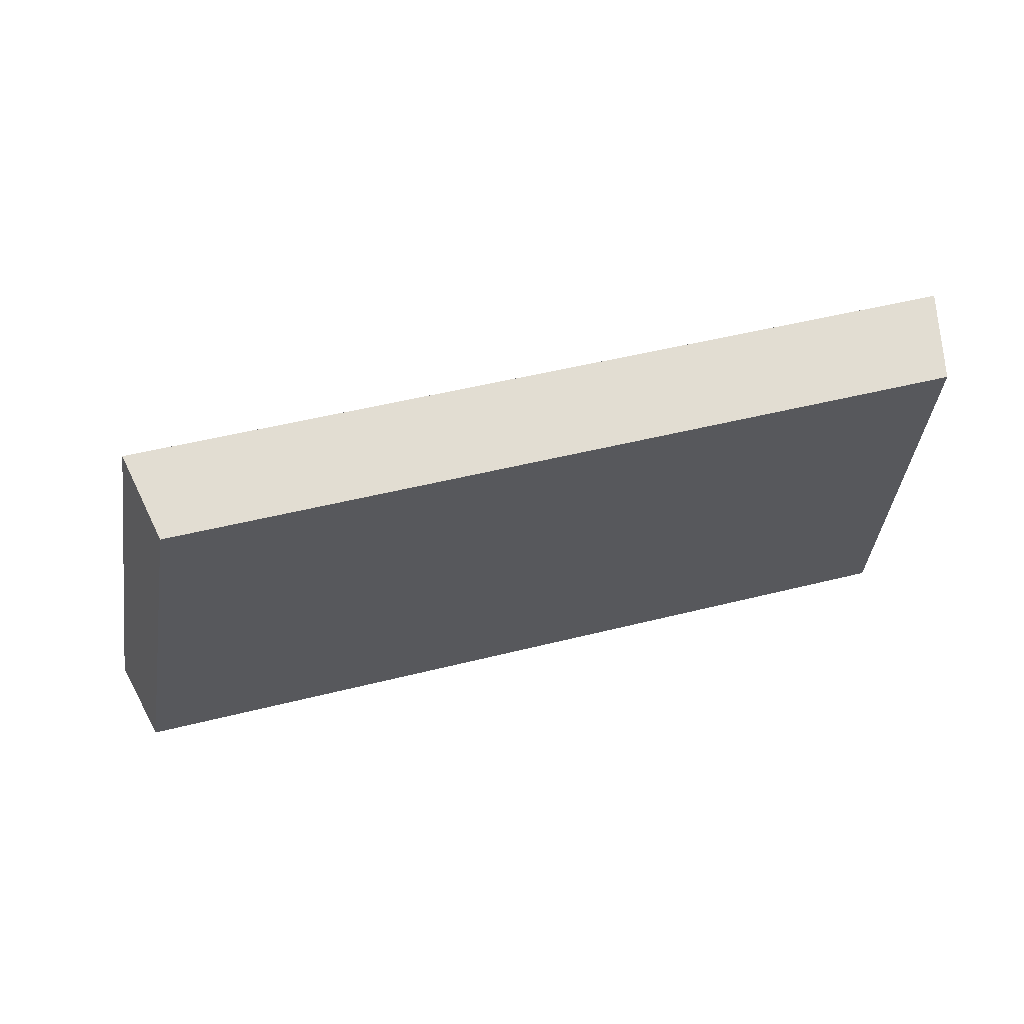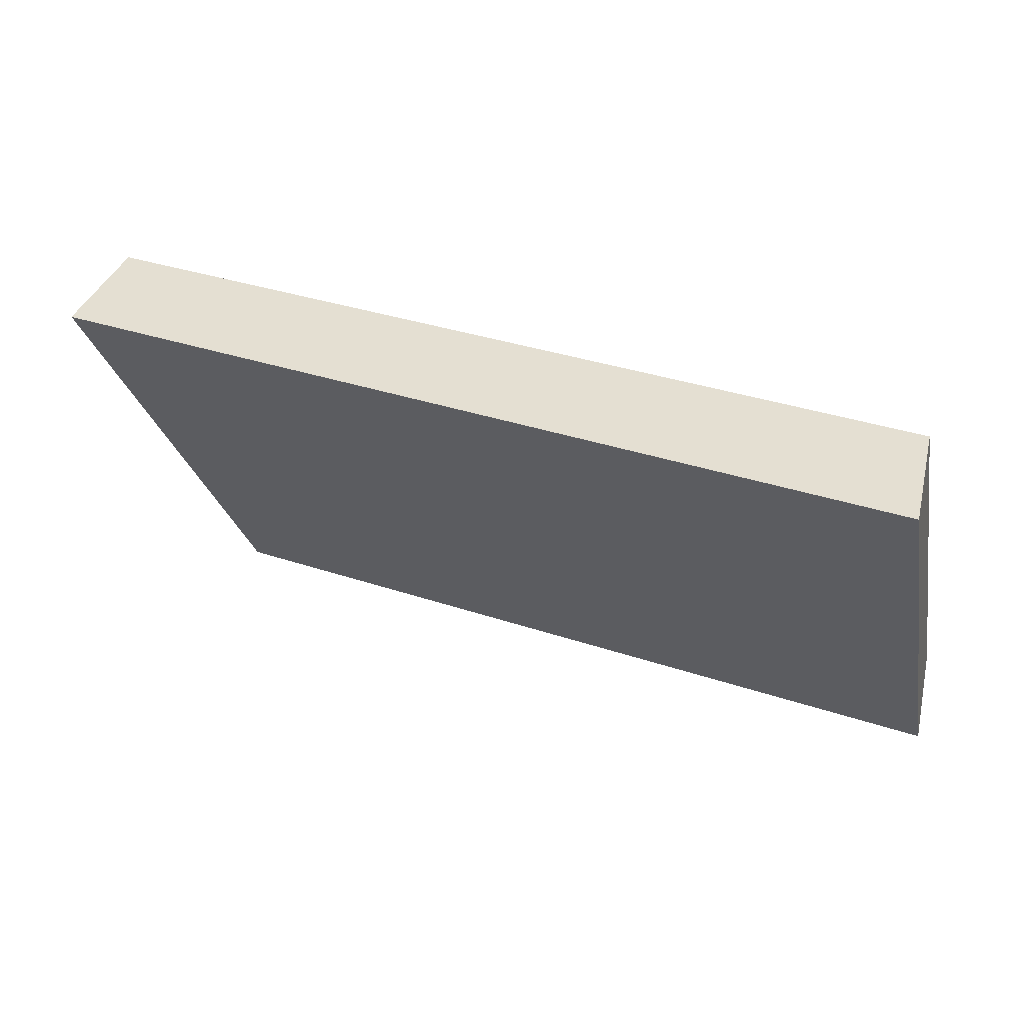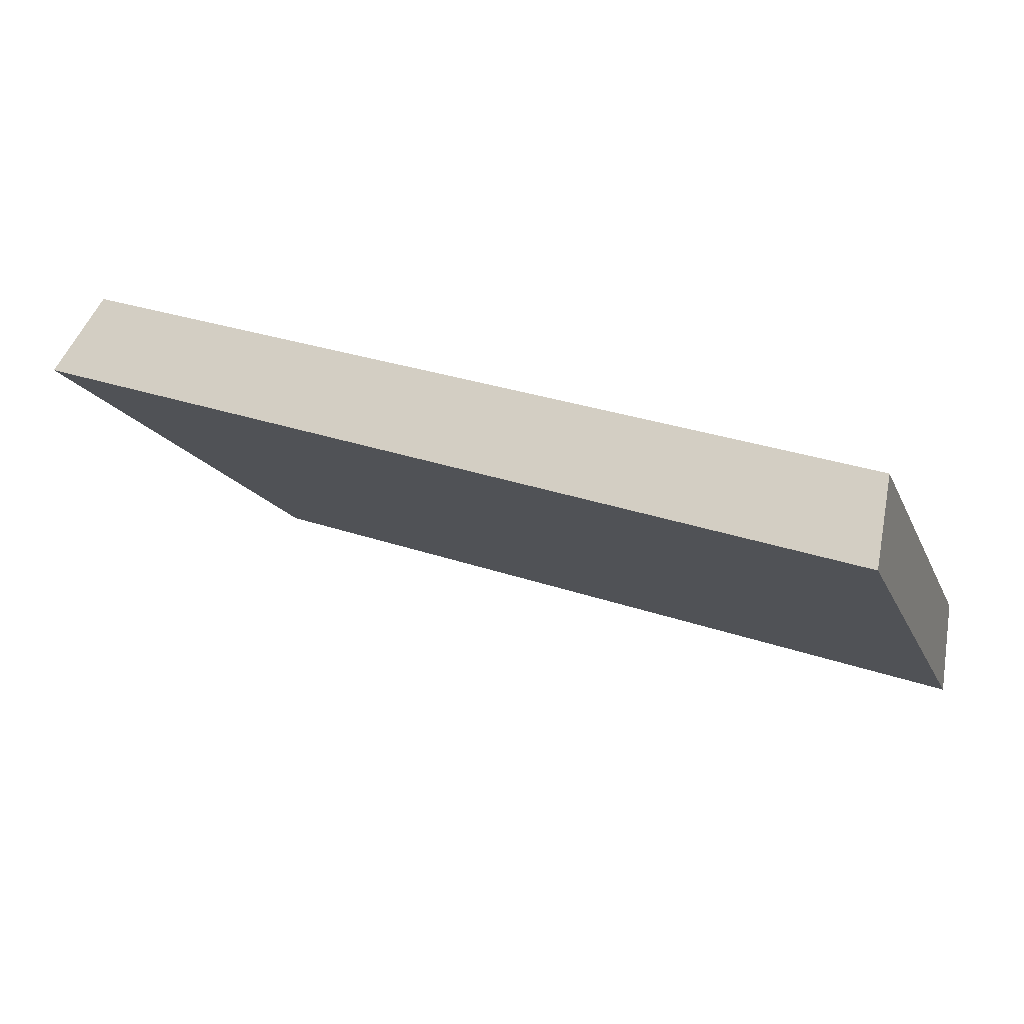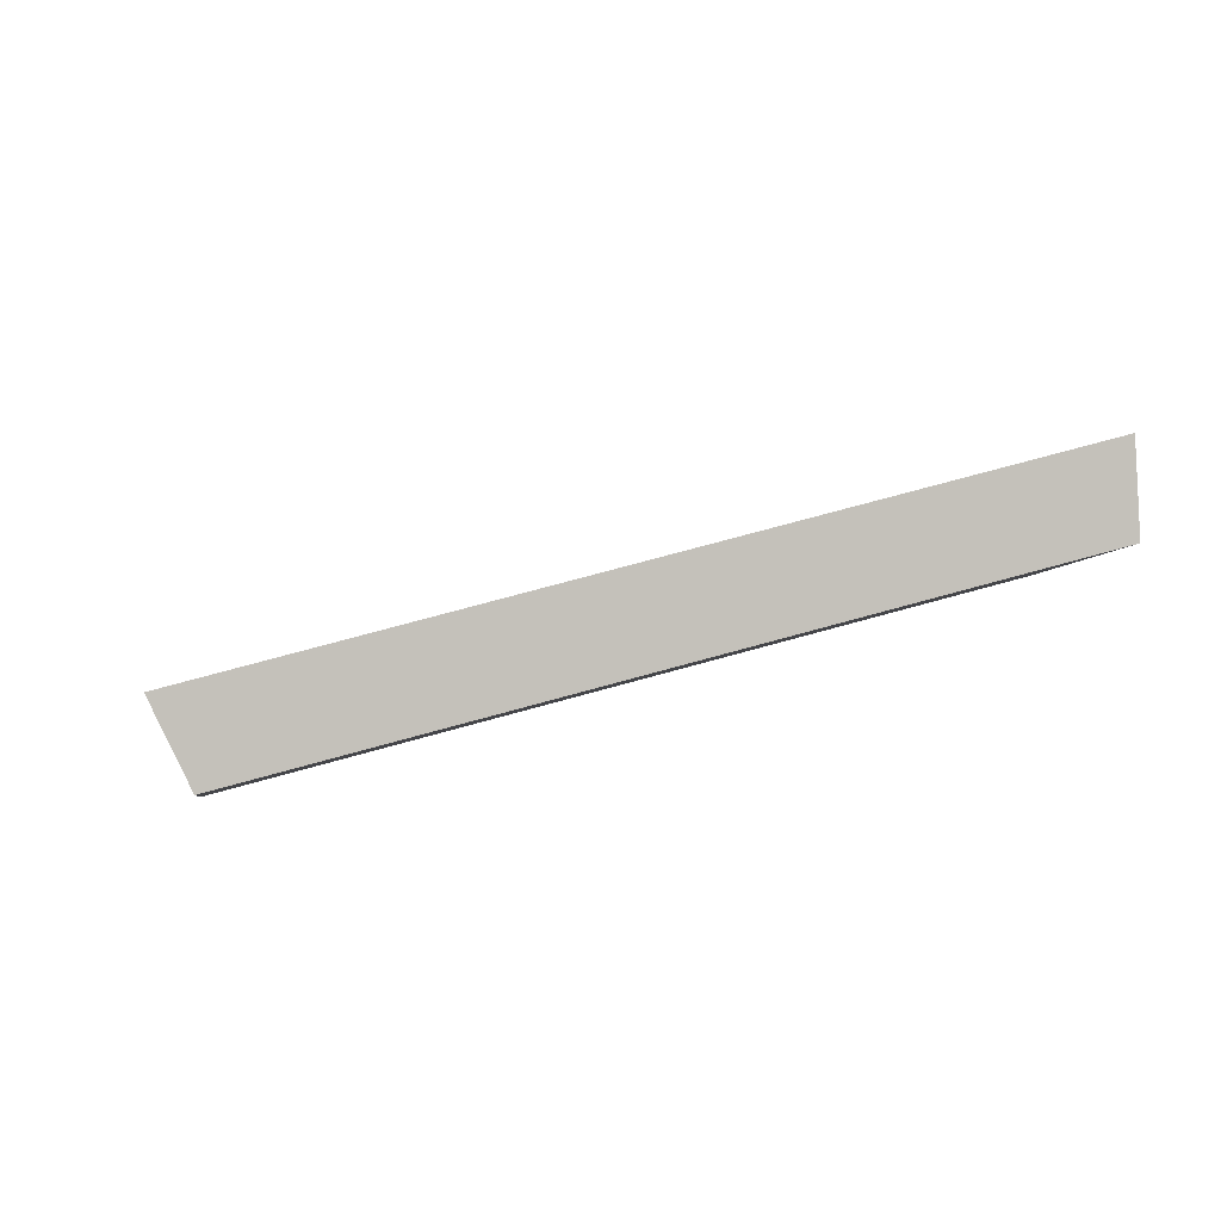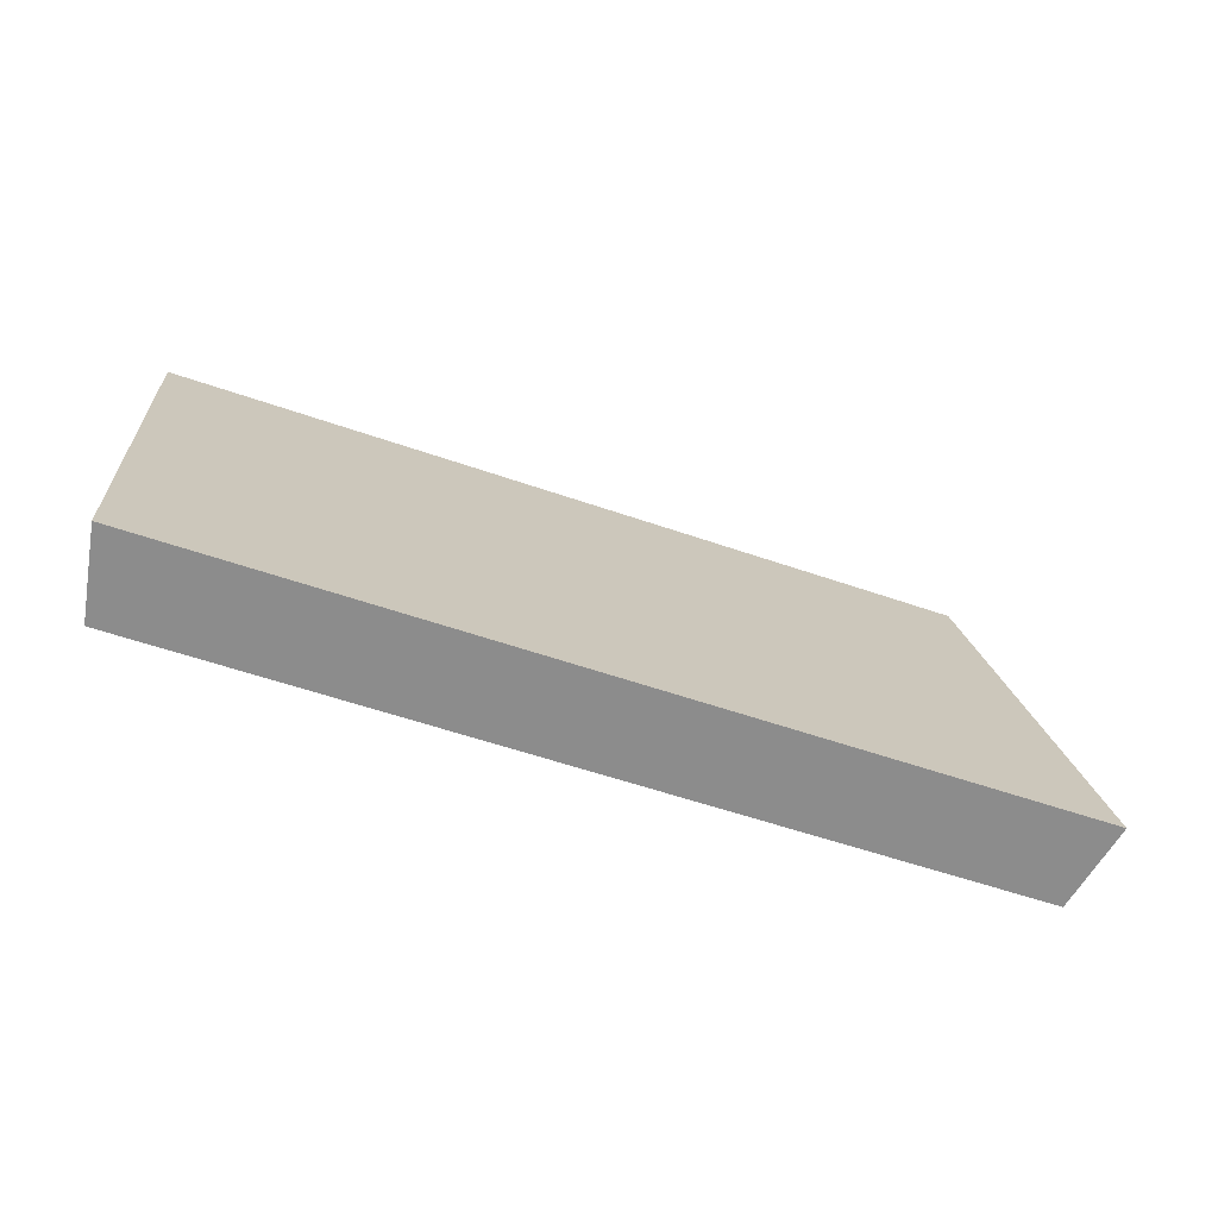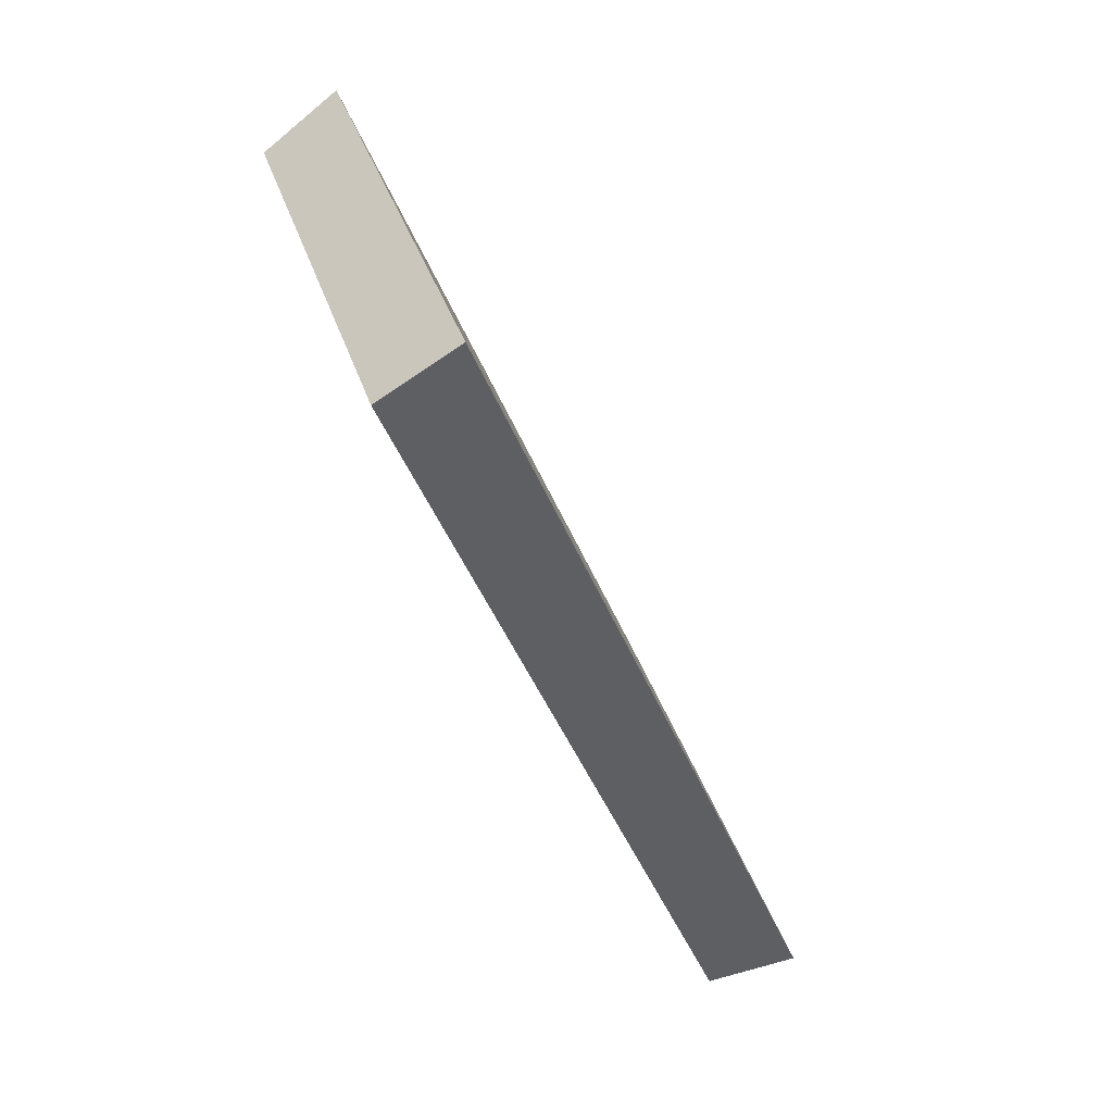
<metadata>
{"format":"obj","ext":"obj","renderer":"f3d","projection":"perspective","resolution":1024,"background":"white","views":[{"elev":44.7,"azim":8.9,"up":"+Y"},{"elev":-47.5,"azim":5.3,"up":"+Z"},{"elev":-36.8,"azim":13.6,"up":"+Z"},{"elev":68.3,"azim":9.8,"up":"+Y"},{"elev":-52.1,"azim":-175.4,"up":"+Y"},{"elev":-44.0,"azim":136.3,"up":"+Y"}]}
</metadata>
<code>
v 2.016 0.1074 2.445
v 2.032 0.1074 2.437
v 2.033 0.1169 2.44
v 2.018 0.1169 2.448
v 2.032 0.1177 2.439
v 2.033 0.1169 2.44
v 2.032 0.1074 2.437
v 2.031 0.1078 2.435
v 2.017 0.1177 2.446
v 2.018 0.1169 2.448
v 2.033 0.1169 2.44
v 2.032 0.1177 2.439
v 2.031 0.1078 2.435
v 2.032 0.1074 2.437
v 2.016 0.1074 2.445
v 2.014 0.1078 2.444
v 2.014 0.1078 2.444
v 2.016 0.1074 2.445
v 2.018 0.1169 2.448
v 2.017 0.1177 2.446
v 2.017 0.1177 2.446
v 2.032 0.1177 2.439
v 2.031 0.1078 2.435
v 2.014 0.1078 2.444
f 1 2 3
f 1 3 4
f 5 6 7
f 5 7 8
f 9 10 11
f 9 11 12
f 13 14 15
f 13 15 16
f 17 18 19
f 17 19 20
f 21 22 23
f 21 23 24

</code>
